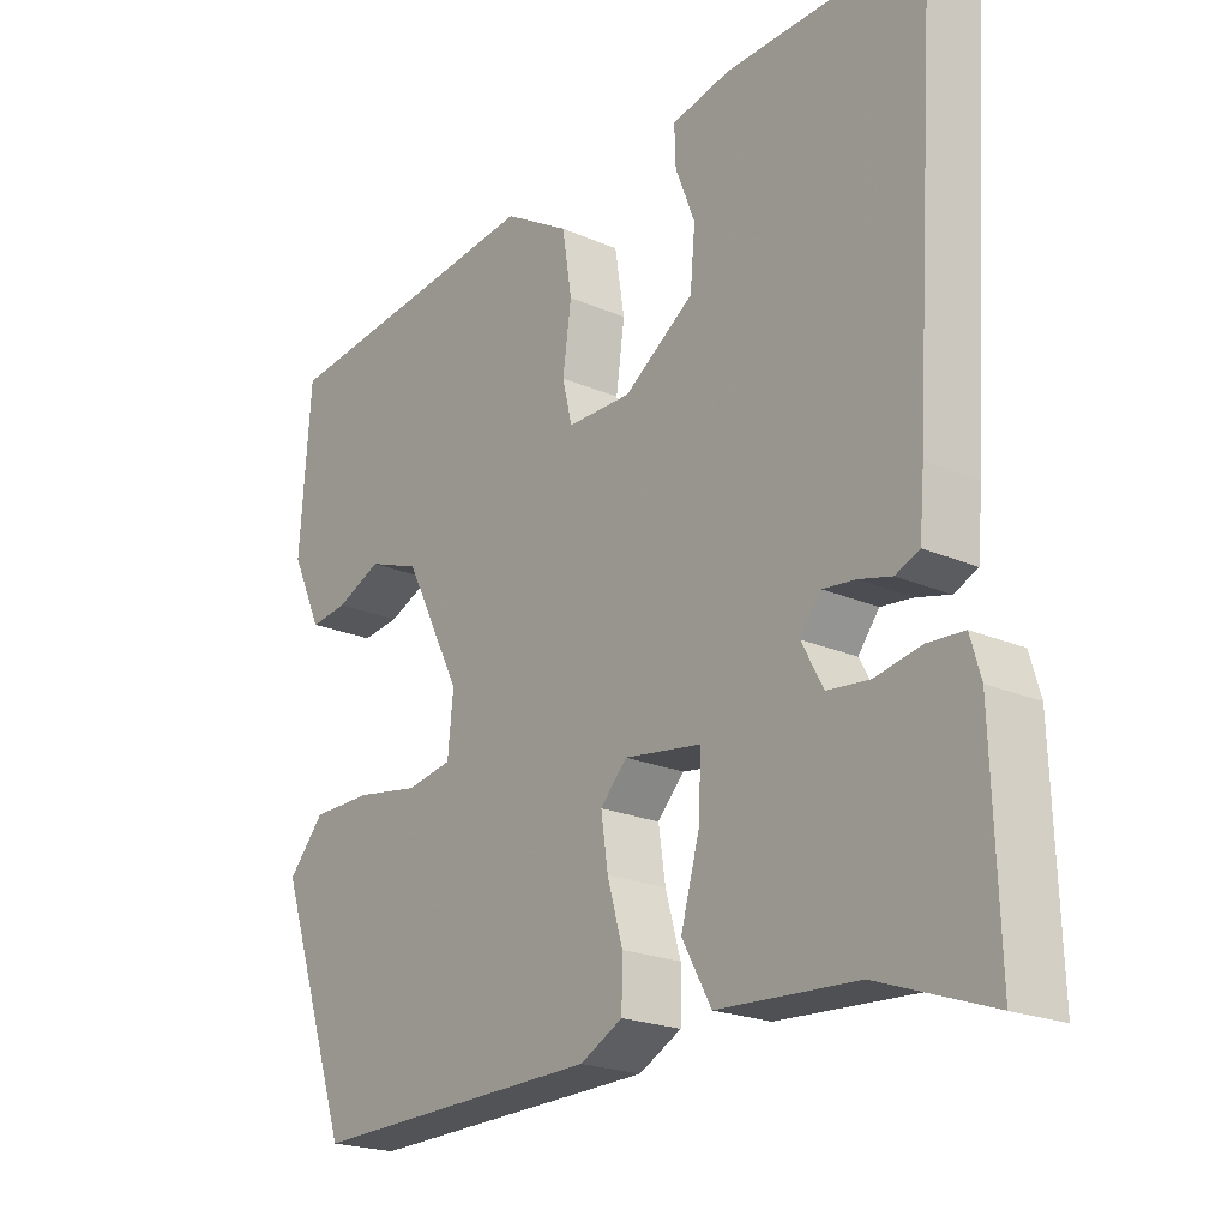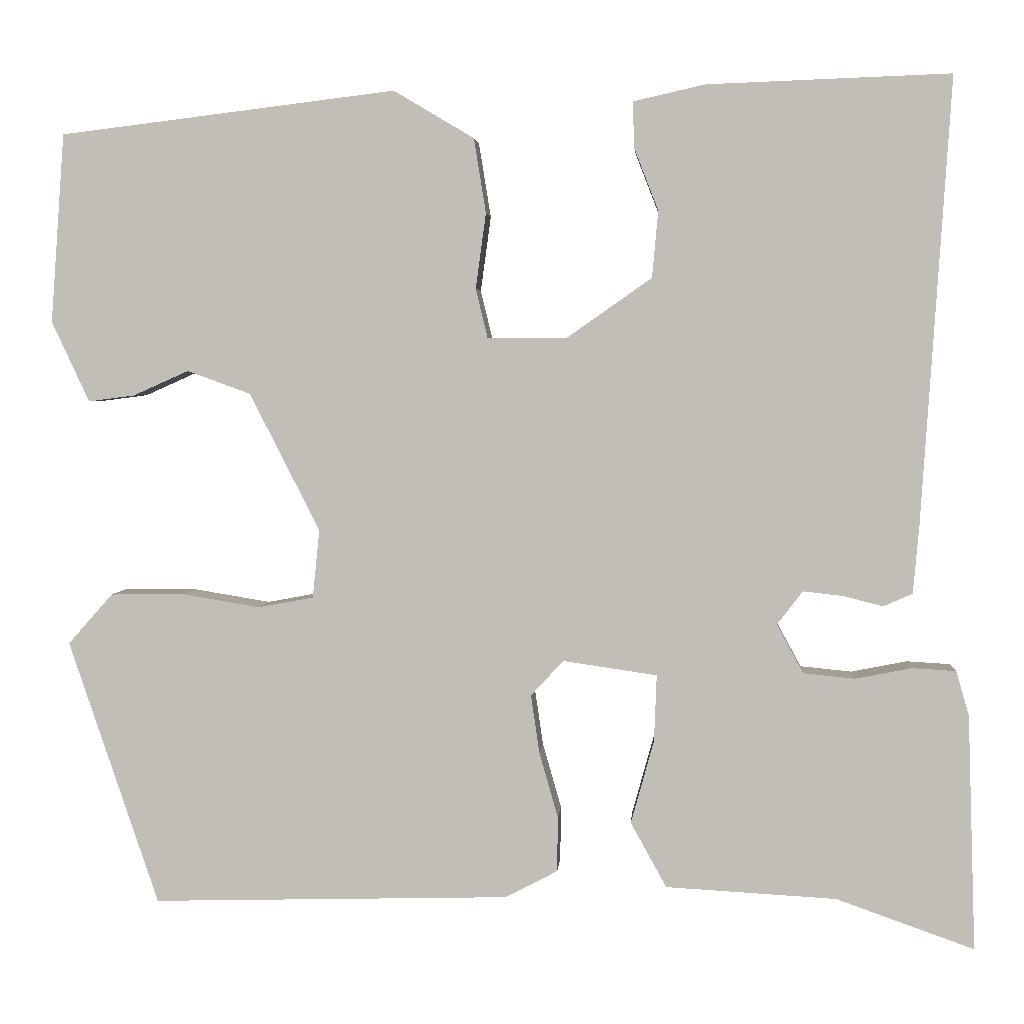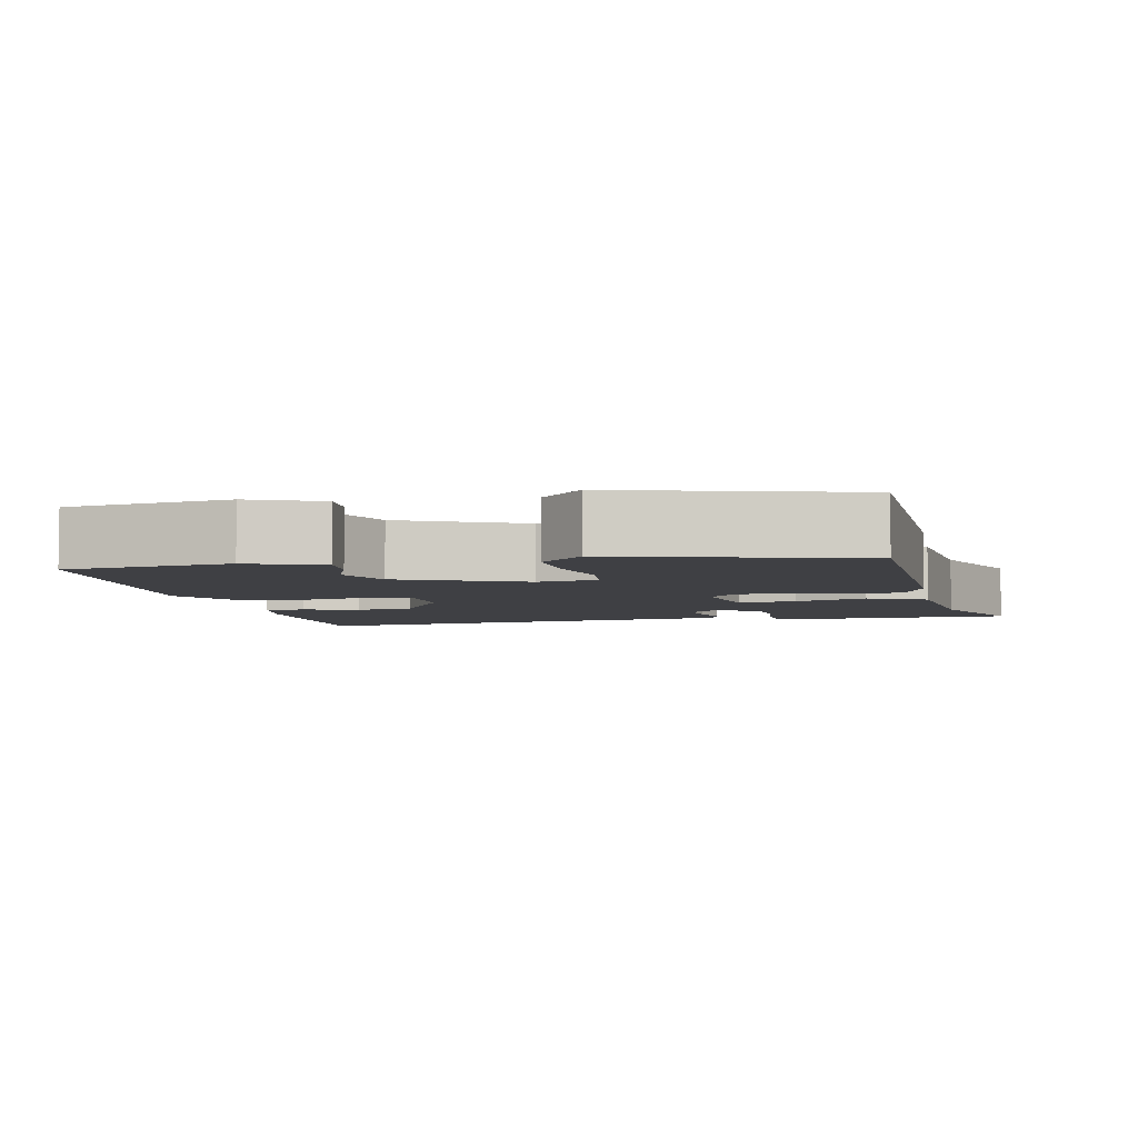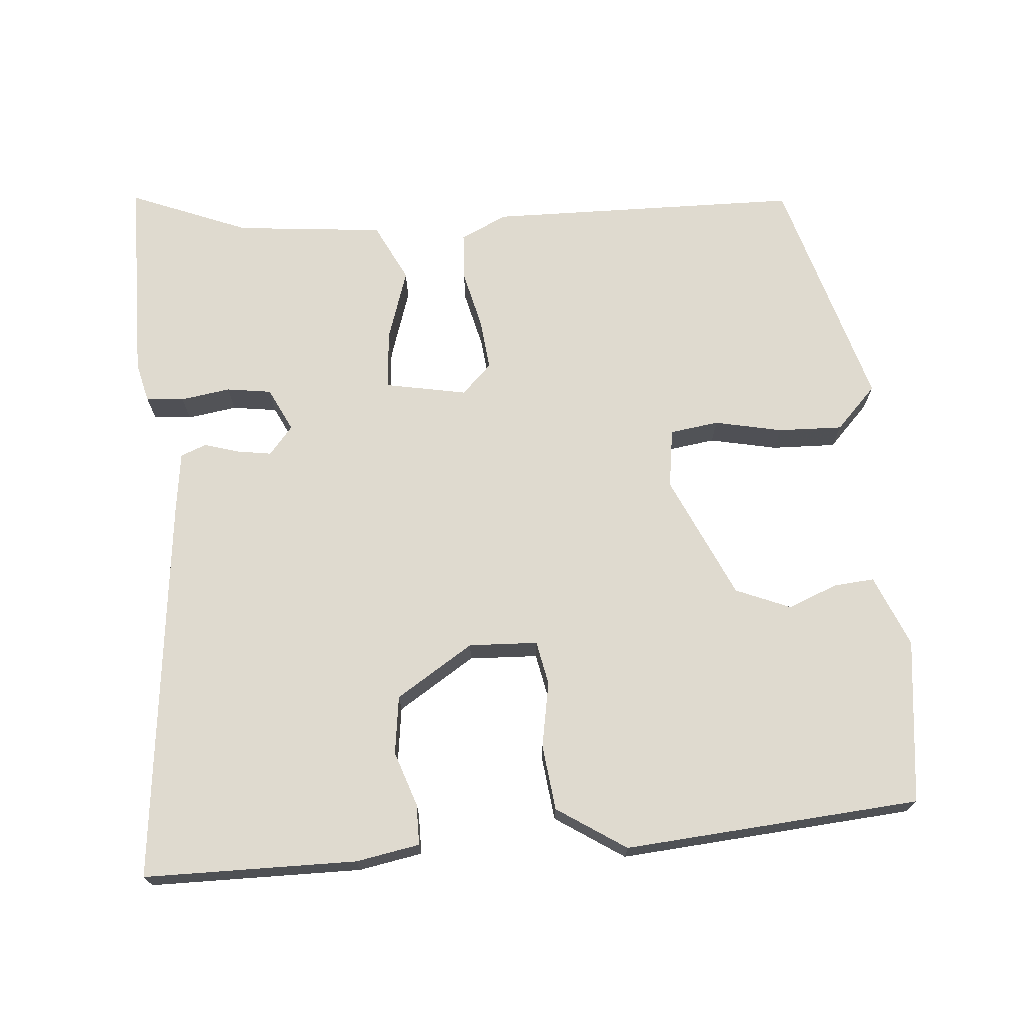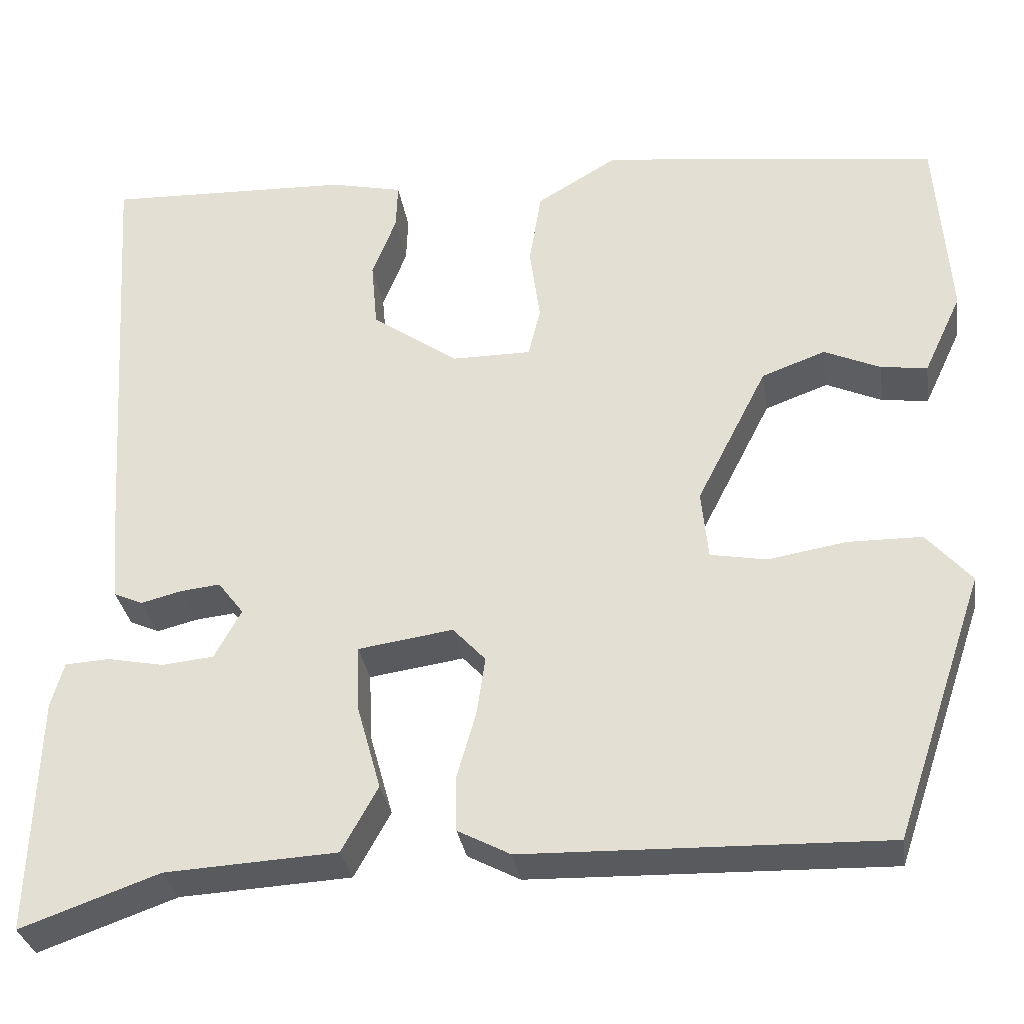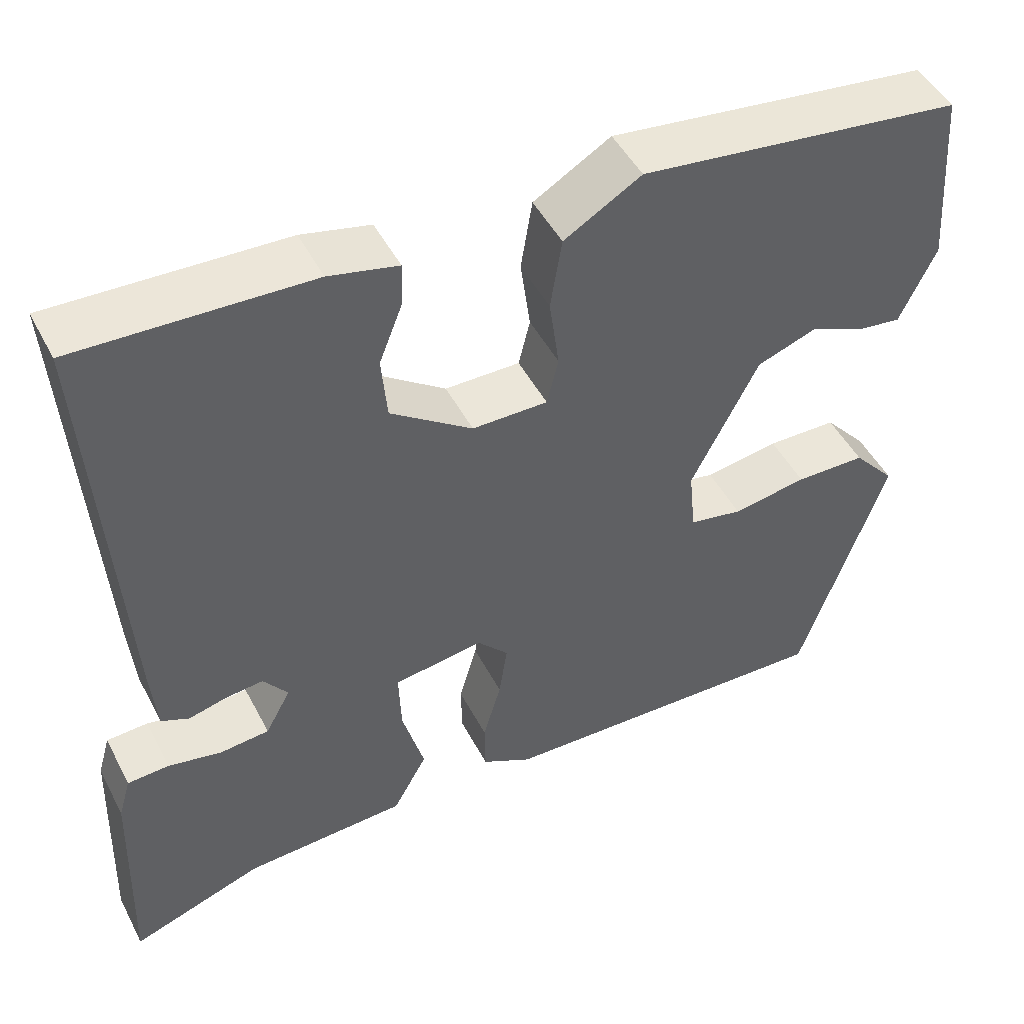
<metadata>
{"format":"obj","ext":"obj","renderer":"f3d","projection":"perspective","resolution":1024,"background":"white","views":[{"elev":-21.2,"azim":-128.1,"up":"+Z"},{"elev":3.1,"azim":-175.8,"up":"+Z"},{"elev":-5.0,"azim":105.2,"up":"+Y"},{"elev":70.7,"azim":-2.2,"up":"+Y"},{"elev":-31.6,"azim":8.7,"up":"+Z"},{"elev":47.9,"azim":-26.6,"up":"+Z"}]}
</metadata>
<code>
v 0.417 0.07 -0.474
v -0.001 0.07 -0.463
v -0.062 0.07 -0.431
v -0.063 0.07 -0.367
v -0.041 0.07 -0.29
v -0.031 0.07 -0.222
v -0.069 0.07 -0.181
v -0.179 0.07 -0.197
v -0.176 0.07 -0.275
v -0.149 0.07 -0.372
v -0.191 0.07 -0.448
v -0.39 0.07 -0.459
v -0.551 0.07 -0.516
v -0.542 0.07 -0.241
v -0.527 0.07 -0.189
v -0.476 0.07 -0.186
v -0.41 0.07 -0.199
v -0.35 0.07 -0.193
v -0.319 0.07 -0.136
v -0.349 0.07 -0.097
v -0.395 0.07 -0.102
v -0.442 0.07 -0.114
v -0.476 0.07 -0.099
v -0.483 0.07 -0.019
v -0.517 0.07 0.501
v -0.374 0.07 0.496
v -0.233 0.07 0.491
v -0.149 0.07 0.472
v -0.151 0.07 0.418
v -0.179 0.07 0.346
v -0.172 0.07 0.268
v -0.072 0.07 0.198
v 0.02 0.07 0.198
v 0.034 0.07 0.256
v 0.022 0.07 0.344
v 0.036 0.07 0.431
v 0.13 0.07 0.487
v 0.523 0.07 0.439
v 0.539 0.07 0.218
v 0.495 0.07 0.124
v 0.441 0.07 0.131
v 0.376 0.07 0.16
v 0.302 0.07 0.133
v 0.22 0.07 -0.028
v 0.228 0.07 -0.108
v 0.293 0.07 -0.12
v 0.384 0.07 -0.105
v 0.47 0.07 -0.106
v 0.522 0.07 -0.165
v 0.417 0 -0.474
v -0.001 0 -0.463
v -0.062 0 -0.431
v -0.063 0 -0.367
v -0.041 0 -0.29
v -0.031 0 -0.222
v -0.069 0 -0.181
v -0.179 0 -0.197
v -0.176 0 -0.275
v -0.149 0 -0.372
v -0.191 0 -0.448
v -0.39 0 -0.459
v -0.551 0 -0.516
v -0.542 0 -0.241
v -0.527 0 -0.189
v -0.476 0 -0.186
v -0.41 0 -0.199
v -0.35 0 -0.193
v -0.319 0 -0.136
v -0.349 0 -0.097
v -0.395 0 -0.102
v -0.442 0 -0.114
v -0.476 0 -0.099
v -0.483 0 -0.019
v -0.517 0 0.501
v -0.374 0 0.496
v -0.233 0 0.491
v -0.149 0 0.472
v -0.151 0 0.418
v -0.179 0 0.346
v -0.172 0 0.268
v -0.072 0 0.198
v 0.02 0 0.198
v 0.034 0 0.256
v 0.022 0 0.344
v 0.036 0 0.431
v 0.13 0 0.487
v 0.523 0 0.439
v 0.539 0 0.218
v 0.495 0 0.124
v 0.441 0 0.131
v 0.376 0 0.16
v 0.302 0 0.133
v 0.22 0 -0.028
v 0.228 0 -0.108
v 0.293 0 -0.12
v 0.384 0 -0.105
v 0.47 0 -0.106
v 0.522 0 -0.165
f 46 47 48 49
f 45 46 49 1
f 39 40 41 42
f 37 38 39 42
f 37 42 43
f 34 35 36 37
f 33 34 37 43
f 32 33 43 44
f 27 28 29 30
f 27 30 31
f 26 27 31
f 25 26 31
f 21 22 23 24
f 20 21 24 25
f 19 20 25 31
f 14 15 16 17
f 12 13 14 17
f 12 17 18
f 9 10 11 12
f 8 9 12 18
f 7 8 18 19
f 2 3 4 5
f 45 1 2 5
f 45 5 6
f 44 45 6 7
f 31 32 44
f 7 19 31 44
f 98 97 96 95
f 50 98 95 94
f 91 90 89 88
f 91 88 87 86
f 92 91 86
f 86 85 84 83
f 92 86 83 82
f 93 92 82 81
f 79 78 77 76
f 80 79 76
f 80 76 75
f 80 75 74
f 73 72 71 70
f 74 73 70 69
f 80 74 69 68
f 66 65 64 63
f 66 63 62 61
f 67 66 61
f 61 60 59 58
f 67 61 58 57
f 68 67 57 56
f 54 53 52 51
f 54 51 50 94
f 55 54 94
f 56 55 94 93
f 93 81 80
f 93 80 68 56
f 1 50 51 2
f 2 51 52 3
f 3 52 53 4
f 4 53 54 5
f 5 54 55 6
f 6 55 56 7
f 7 56 57 8
f 8 57 58 9
f 9 58 59 10
f 10 59 60 11
f 11 60 61 12
f 12 61 62 13
f 13 62 63 14
f 14 63 64 15
f 15 64 65 16
f 16 65 66 17
f 17 66 67 18
f 18 67 68 19
f 19 68 69 20
f 20 69 70 21
f 21 70 71 22
f 22 71 72 23
f 23 72 73 24
f 24 73 74 25
f 25 74 75 26
f 26 75 76 27
f 27 76 77 28
f 28 77 78 29
f 29 78 79 30
f 30 79 80 31
f 31 80 81 32
f 32 81 82 33
f 33 82 83 34
f 34 83 84 35
f 35 84 85 36
f 36 85 86 37
f 37 86 87 38
f 38 87 88 39
f 39 88 89 40
f 40 89 90 41
f 41 90 91 42
f 42 91 92 43
f 43 92 93 44
f 44 93 94 45
f 45 94 95 46
f 46 95 96 47
f 47 96 97 48
f 48 97 98 49
f 49 98 50 1

</code>
